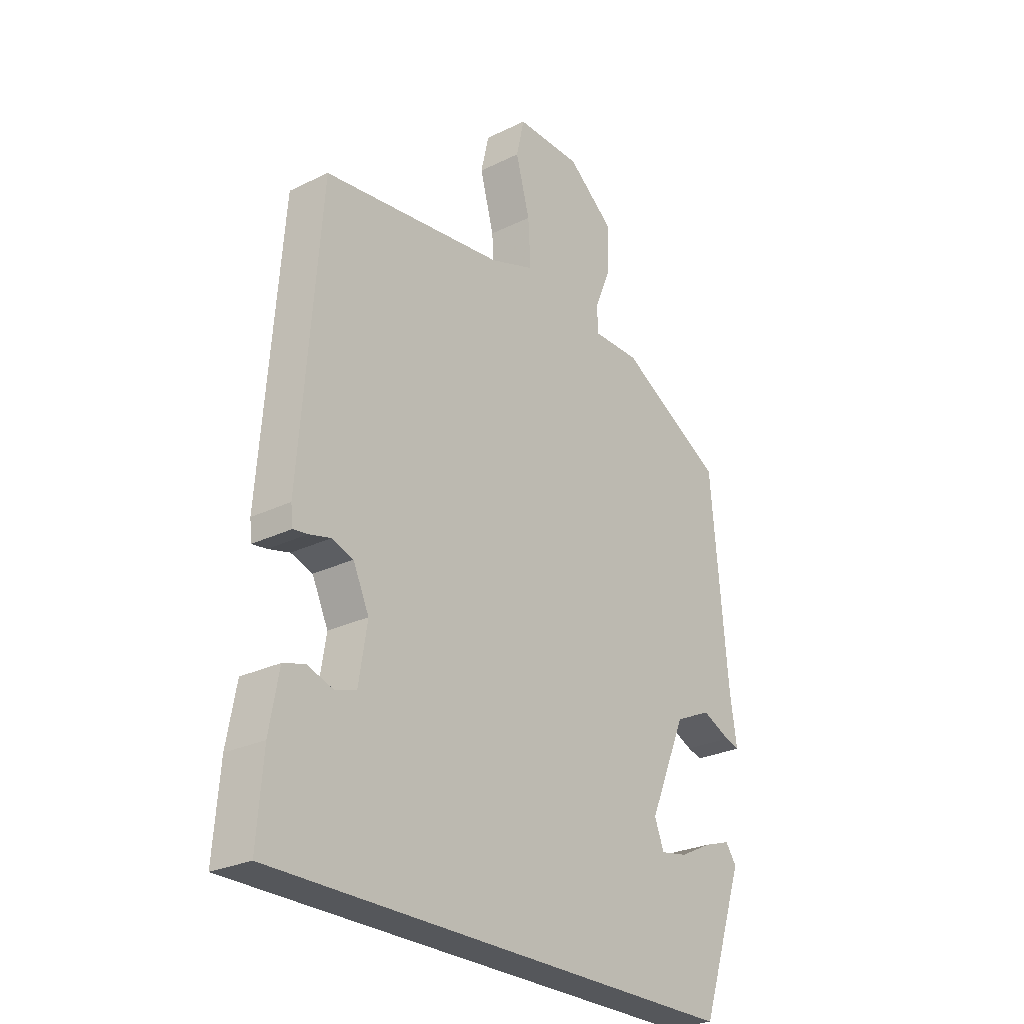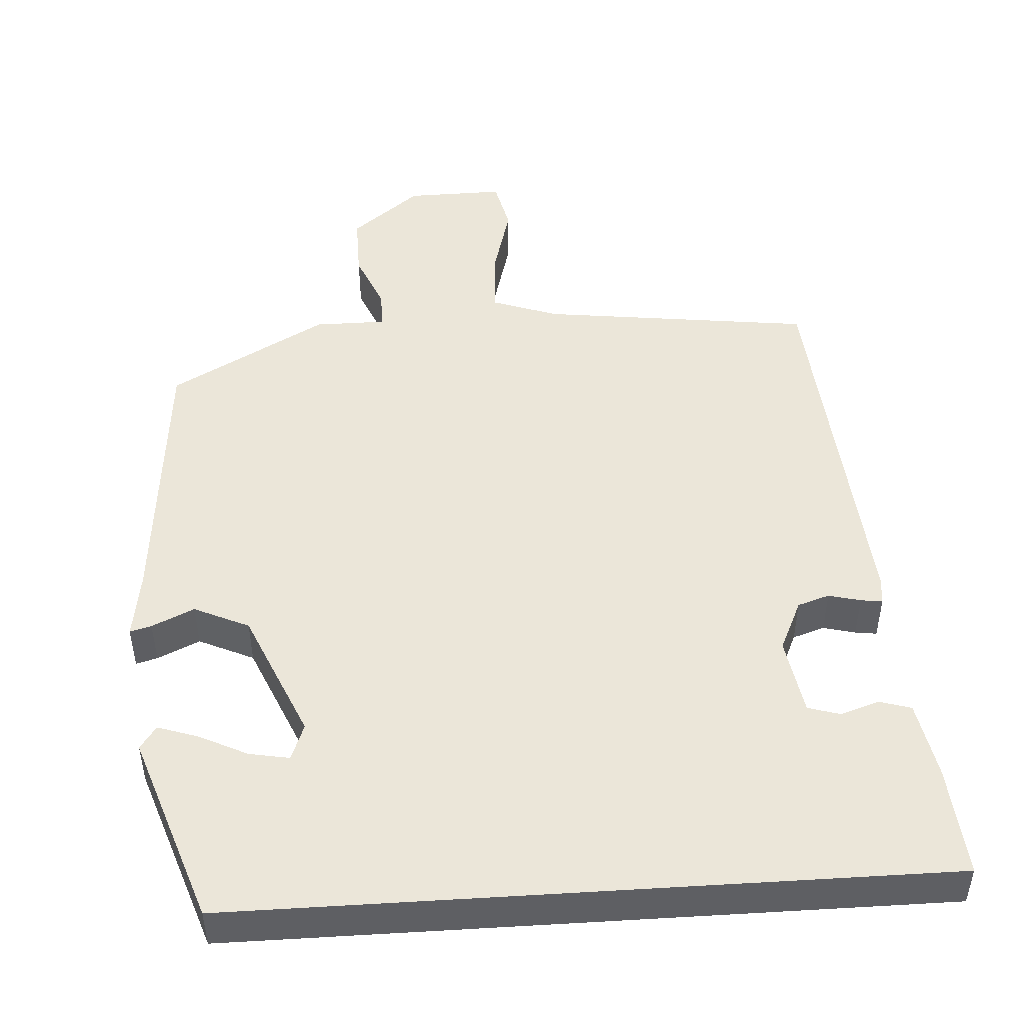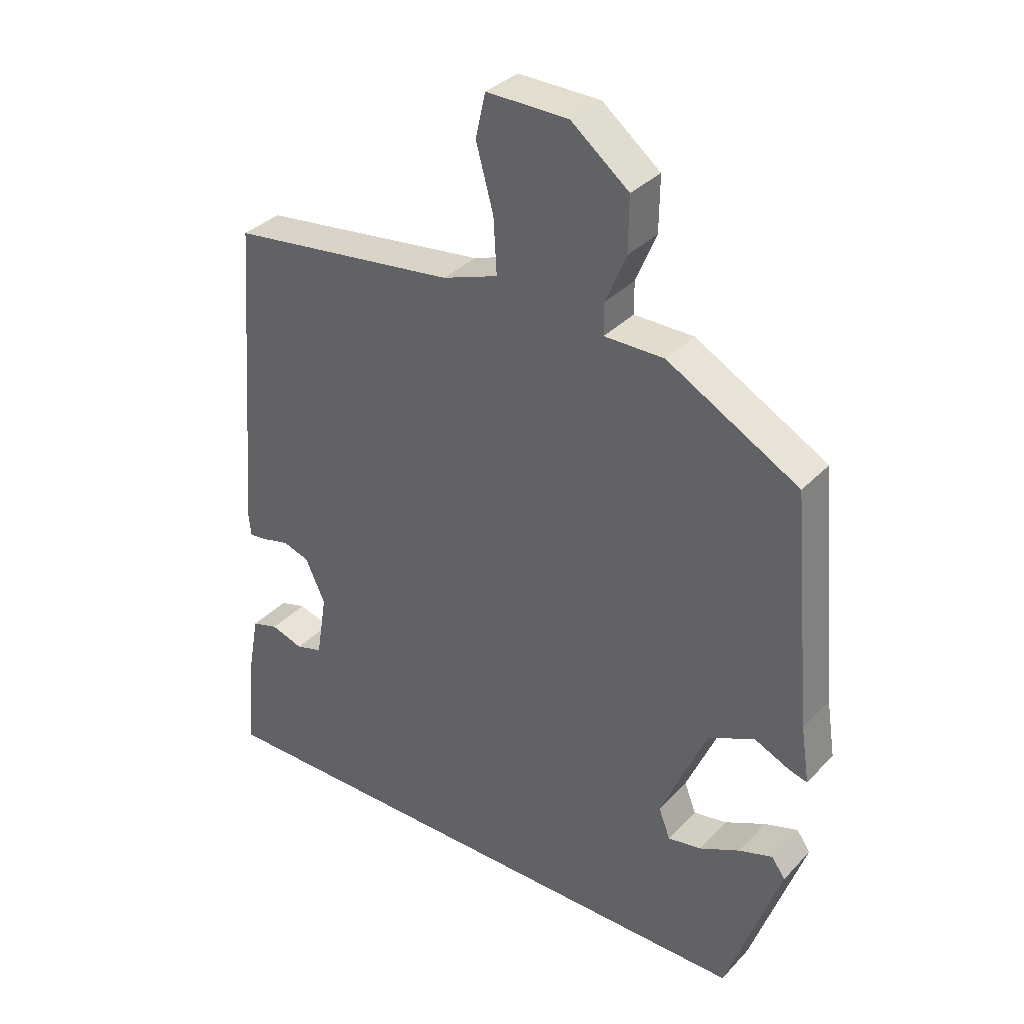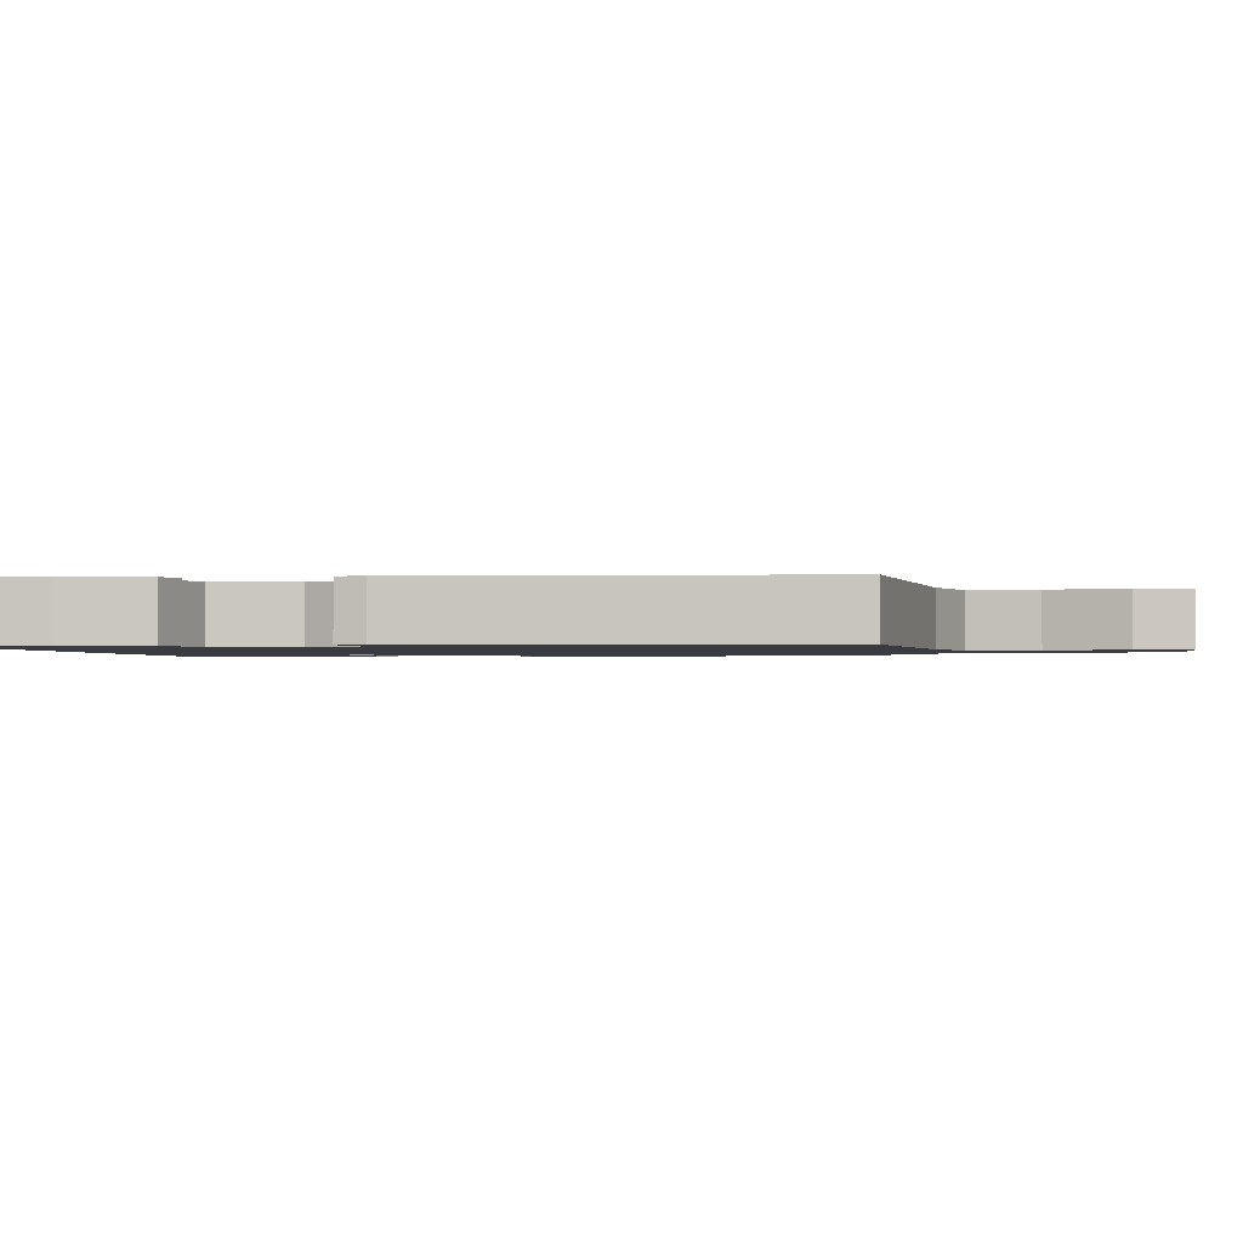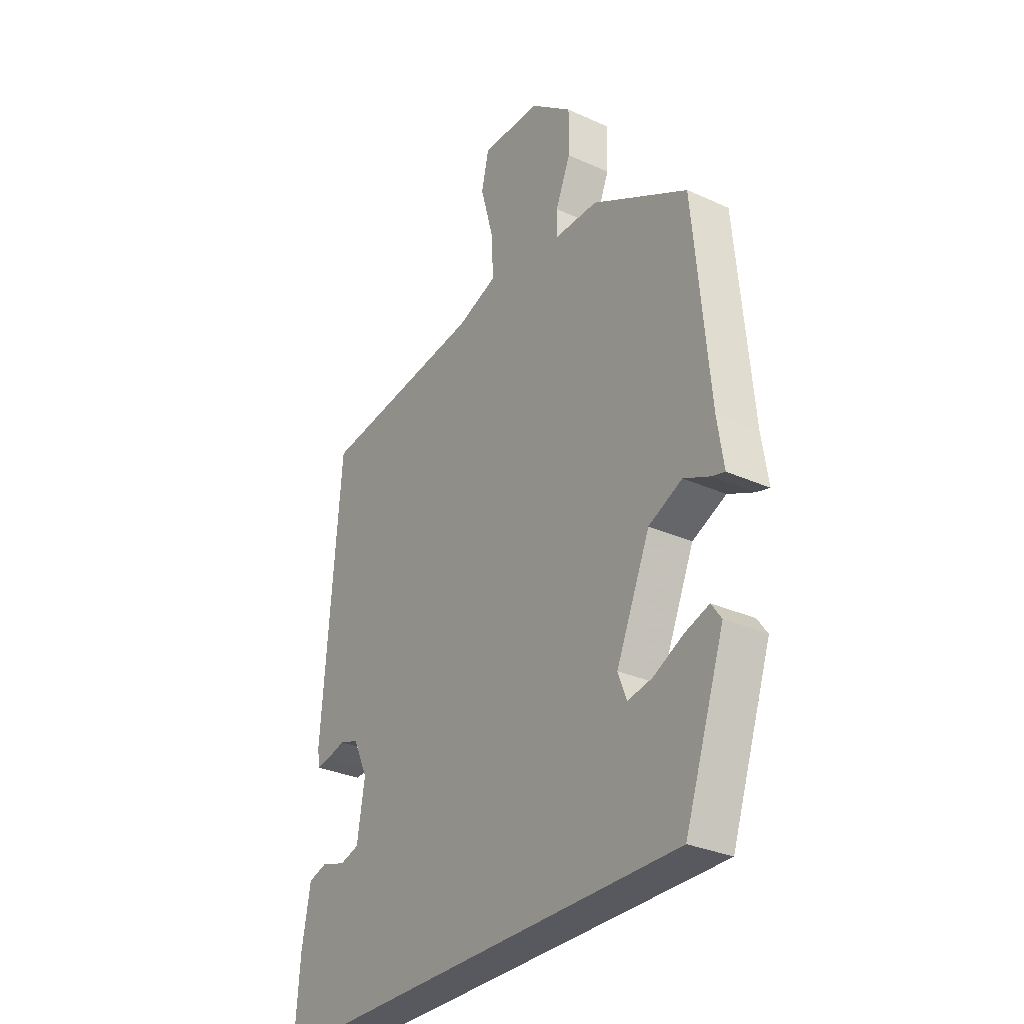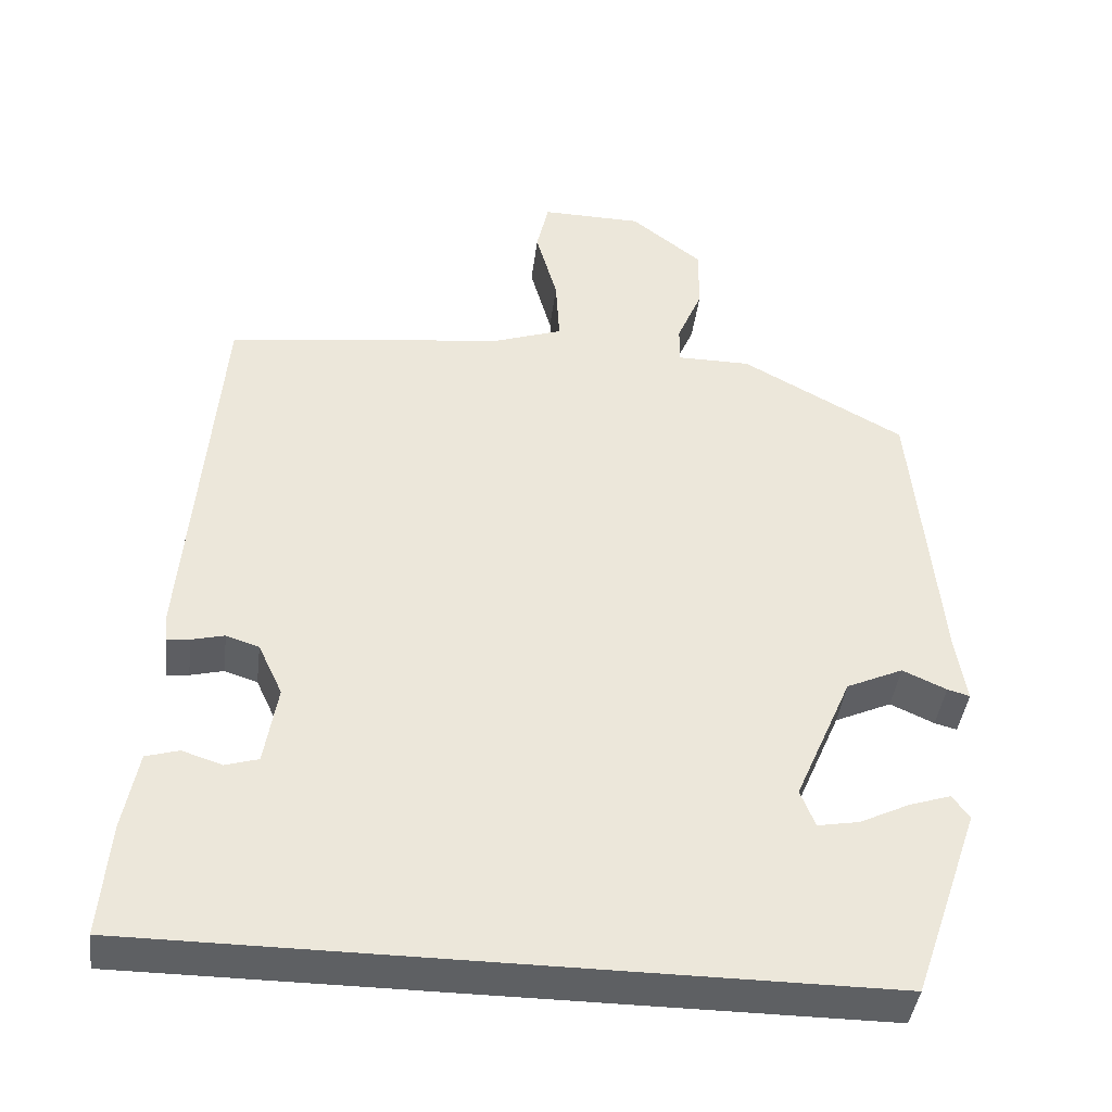
<metadata>
{"format":"obj","ext":"obj","renderer":"f3d","projection":"perspective","resolution":1024,"background":"white","views":[{"elev":-26.4,"azim":-52.4,"up":"+Z"},{"elev":48.1,"azim":176.3,"up":"+Y"},{"elev":34.7,"azim":36.5,"up":"+Z"},{"elev":-1.4,"azim":-82.1,"up":"+Y"},{"elev":-30.4,"azim":56.8,"up":"+Z"},{"elev":-42.2,"azim":-7.1,"up":"+Z"}]}
</metadata>
<code>
v 0.428 0.07 -0.5
v -0.524 0.07 -0.5
v -0.512 0.07 -0.35
v -0.493 0.07 -0.246
v -0.45 0.07 -0.233
v -0.398 0.07 -0.25
v -0.355 0.07 -0.237
v -0.338 0.07 -0.132
v -0.37 0.07 -0.063
v -0.413 0.07 -0.049
v -0.456 0.07 -0.06
v -0.485 0.07 -0.064
v -0.489 0.07 -0.028
v -0.449 0.07 0.488
v -0.083 0.07 0.534
v 0.007 0.07 0.566
v 0.002 0.07 0.654
v -0.026 0.07 0.756
v -0.01 0.07 0.827
v 0.122 0.07 0.825
v 0.215 0.07 0.751
v 0.214 0.07 0.664
v 0.181 0.07 0.585
v 0.181 0.07 0.534
v 0.277 0.07 0.534
v 0.489 0.07 0.416
v 0.523 0.07 0.04
v 0.537 0.07 -0.051
v 0.508 0.07 -0.043
v 0.451 0.07 -0.017
v 0.377 0.07 -0.051
v 0.302 0.07 -0.225
v 0.321 0.07 -0.274
v 0.375 0.07 -0.264
v 0.44 0.07 -0.232
v 0.494 0.07 -0.214
v 0.516 0.07 -0.245
v 0.428 0 -0.5
v -0.524 0 -0.5
v -0.512 0 -0.35
v -0.493 0 -0.246
v -0.45 0 -0.233
v -0.398 0 -0.25
v -0.355 0 -0.237
v -0.338 0 -0.132
v -0.37 0 -0.063
v -0.413 0 -0.049
v -0.456 0 -0.06
v -0.485 0 -0.064
v -0.489 0 -0.028
v -0.449 0 0.488
v -0.083 0 0.534
v 0.007 0 0.566
v 0.002 0 0.654
v -0.026 0 0.756
v -0.01 0 0.827
v 0.122 0 0.825
v 0.215 0 0.751
v 0.214 0 0.664
v 0.181 0 0.585
v 0.181 0 0.534
v 0.277 0 0.534
v 0.489 0 0.416
v 0.523 0 0.04
v 0.537 0 -0.051
v 0.508 0 -0.043
v 0.451 0 -0.017
v 0.377 0 -0.051
v 0.302 0 -0.225
v 0.321 0 -0.274
v 0.375 0 -0.264
v 0.44 0 -0.232
v 0.494 0 -0.214
v 0.516 0 -0.245
f 36 37 1
f 35 36 1
f 34 35 1
f 33 34 1 2
f 32 33 2 3
f 31 32 3
f 30 31 3
f 27 28 29 30
f 26 27 30
f 25 26 30
f 24 25 30
f 21 22 23
f 20 21 23
f 19 20 23
f 18 19 23
f 17 18 23
f 16 17 23 24
f 15 16 24 30
f 13 14 15
f 12 13 15
f 11 12 15
f 10 11 15
f 9 10 15 30
f 3 4 5 6
f 3 6 7
f 30 3 7
f 8 9 30
f 7 8 30
f 38 74 73
f 38 73 72
f 38 72 71
f 39 38 71 70
f 40 39 70 69
f 40 69 68
f 40 68 67
f 67 66 65 64
f 67 64 63
f 67 63 62
f 67 62 61
f 60 59 58
f 60 58 57
f 60 57 56
f 60 56 55
f 60 55 54
f 61 60 54 53
f 67 61 53 52
f 52 51 50
f 52 50 49
f 52 49 48
f 52 48 47
f 67 52 47 46
f 43 42 41 40
f 44 43 40
f 44 40 67
f 67 46 45
f 67 45 44
f 1 38 39 2
f 2 39 40 3
f 3 40 41 4
f 4 41 42 5
f 5 42 43 6
f 6 43 44 7
f 7 44 45 8
f 8 45 46 9
f 9 46 47 10
f 10 47 48 11
f 11 48 49 12
f 12 49 50 13
f 13 50 51 14
f 14 51 52 15
f 15 52 53 16
f 16 53 54 17
f 17 54 55 18
f 18 55 56 19
f 19 56 57 20
f 20 57 58 21
f 21 58 59 22
f 22 59 60 23
f 23 60 61 24
f 24 61 62 25
f 25 62 63 26
f 26 63 64 27
f 27 64 65 28
f 28 65 66 29
f 29 66 67 30
f 30 67 68 31
f 31 68 69 32
f 32 69 70 33
f 33 70 71 34
f 34 71 72 35
f 35 72 73 36
f 36 73 74 37
f 37 74 38 1

</code>
